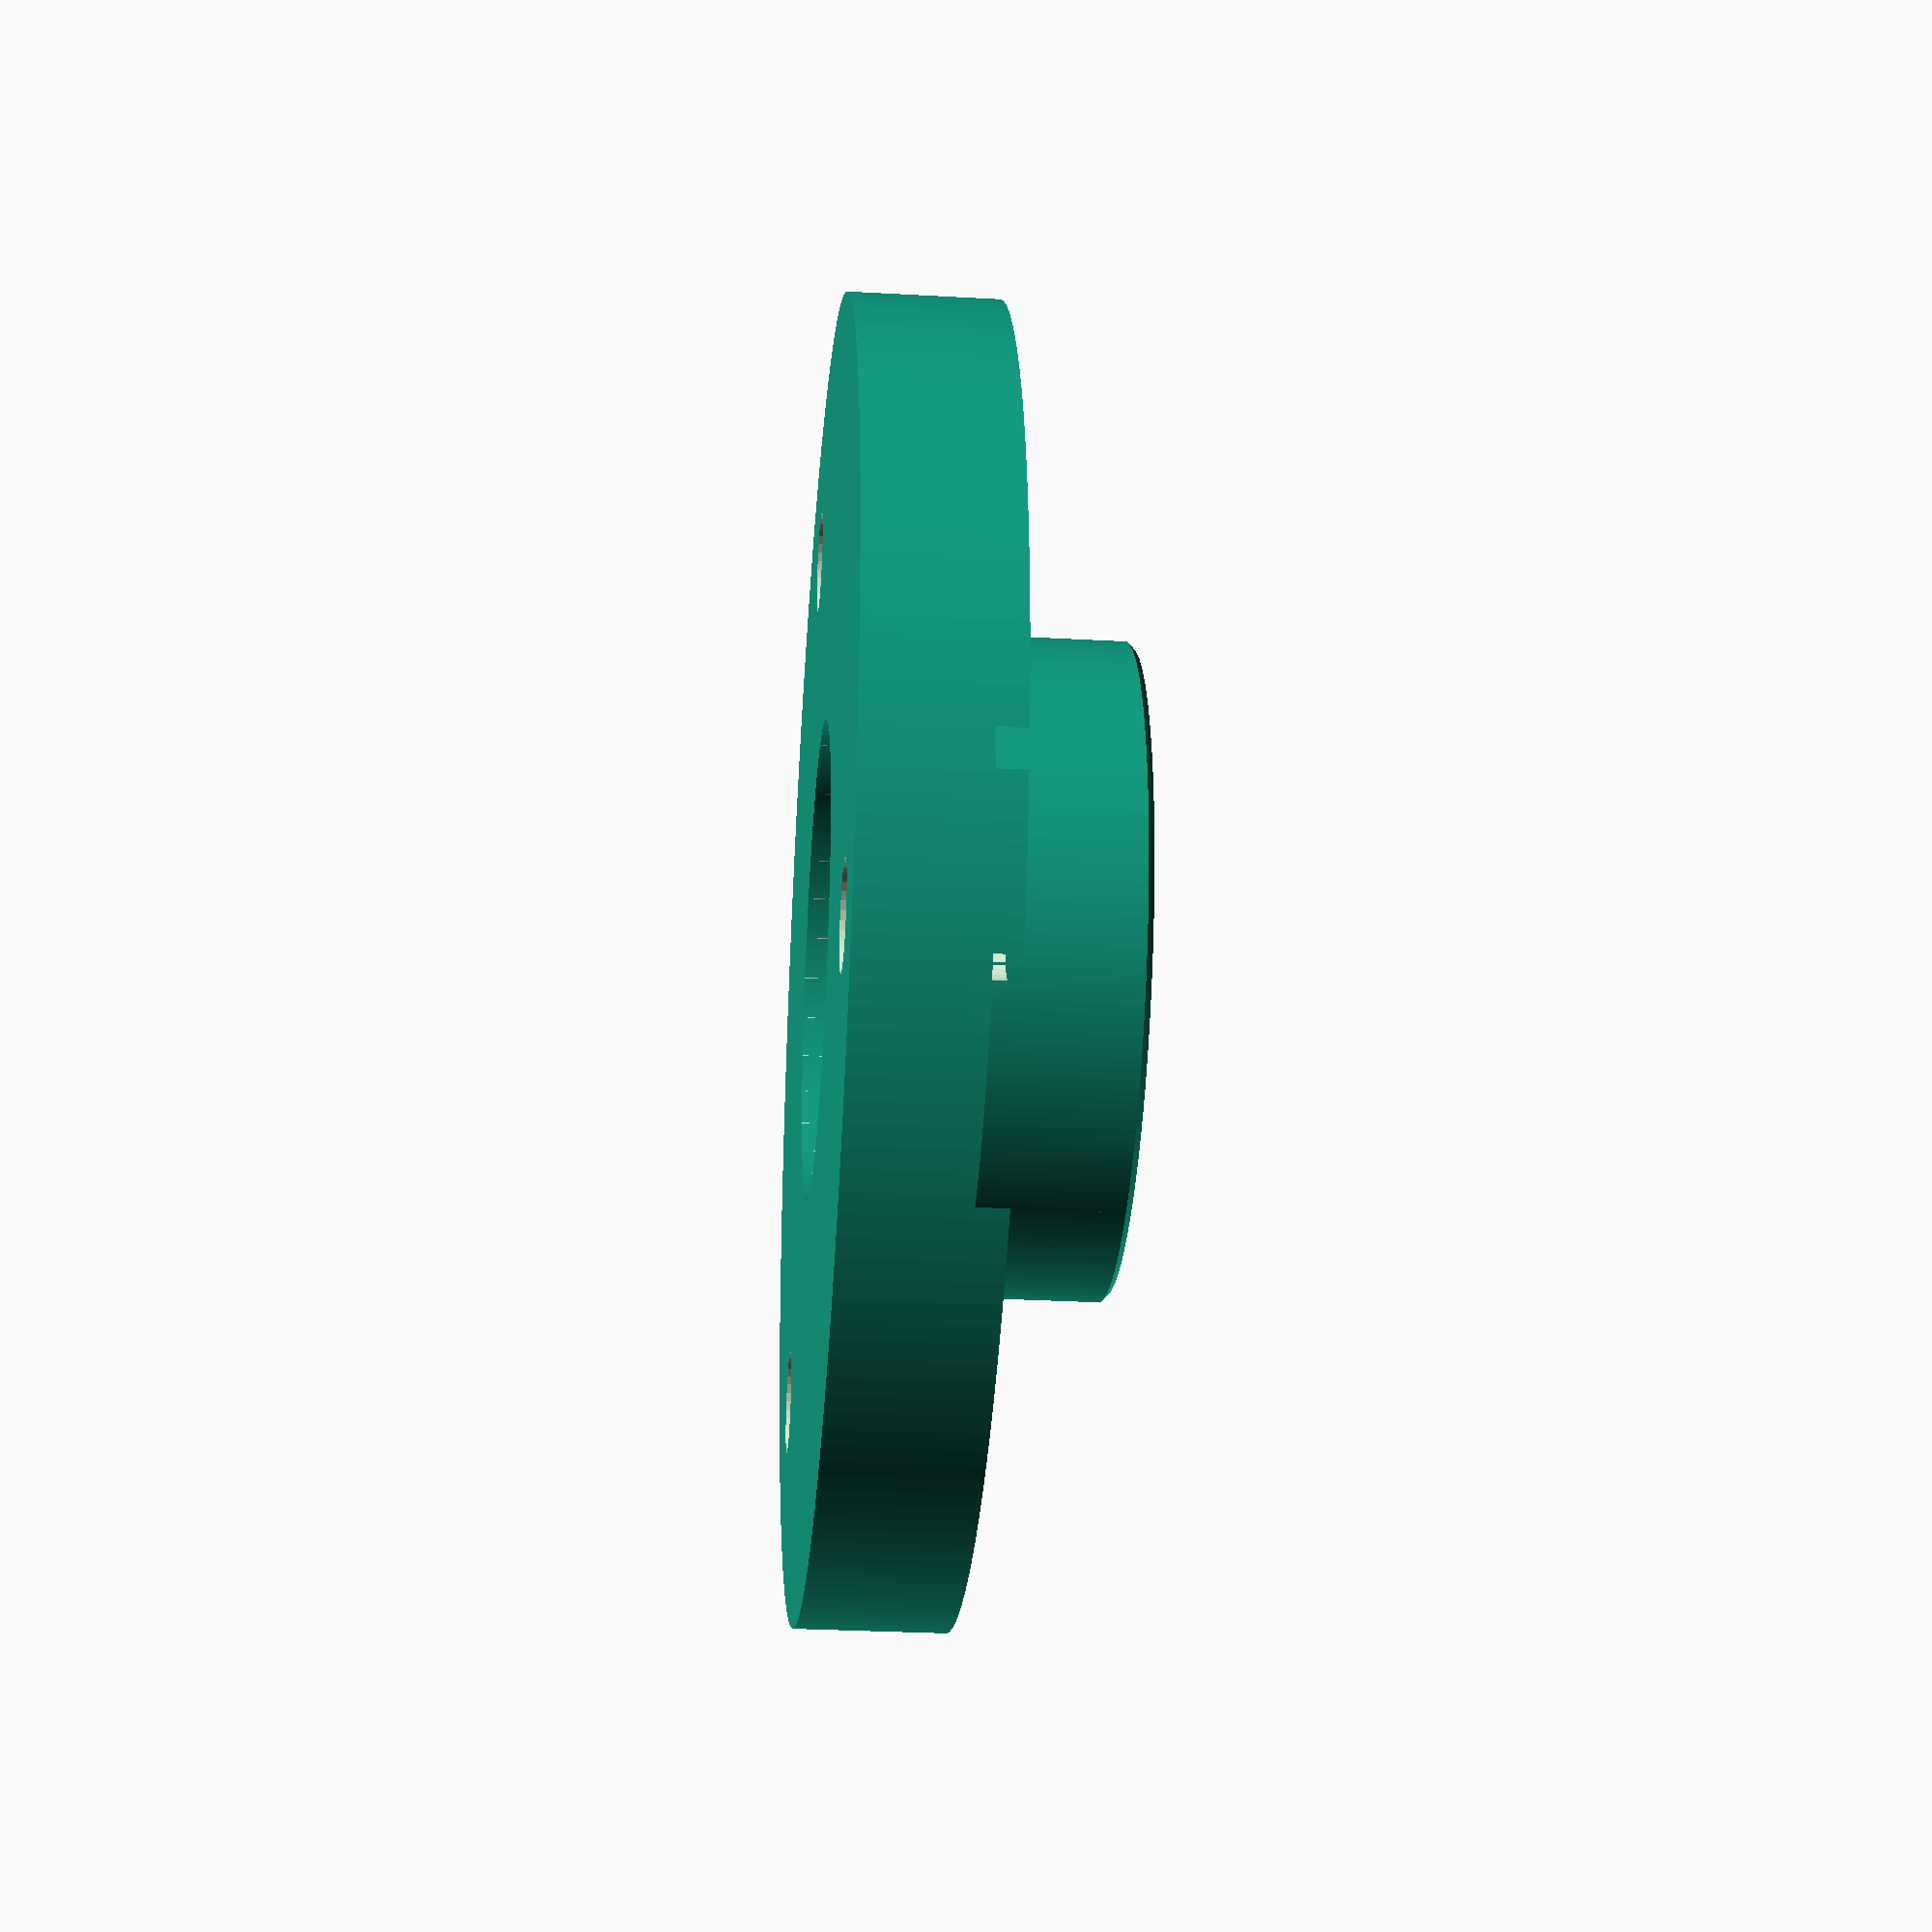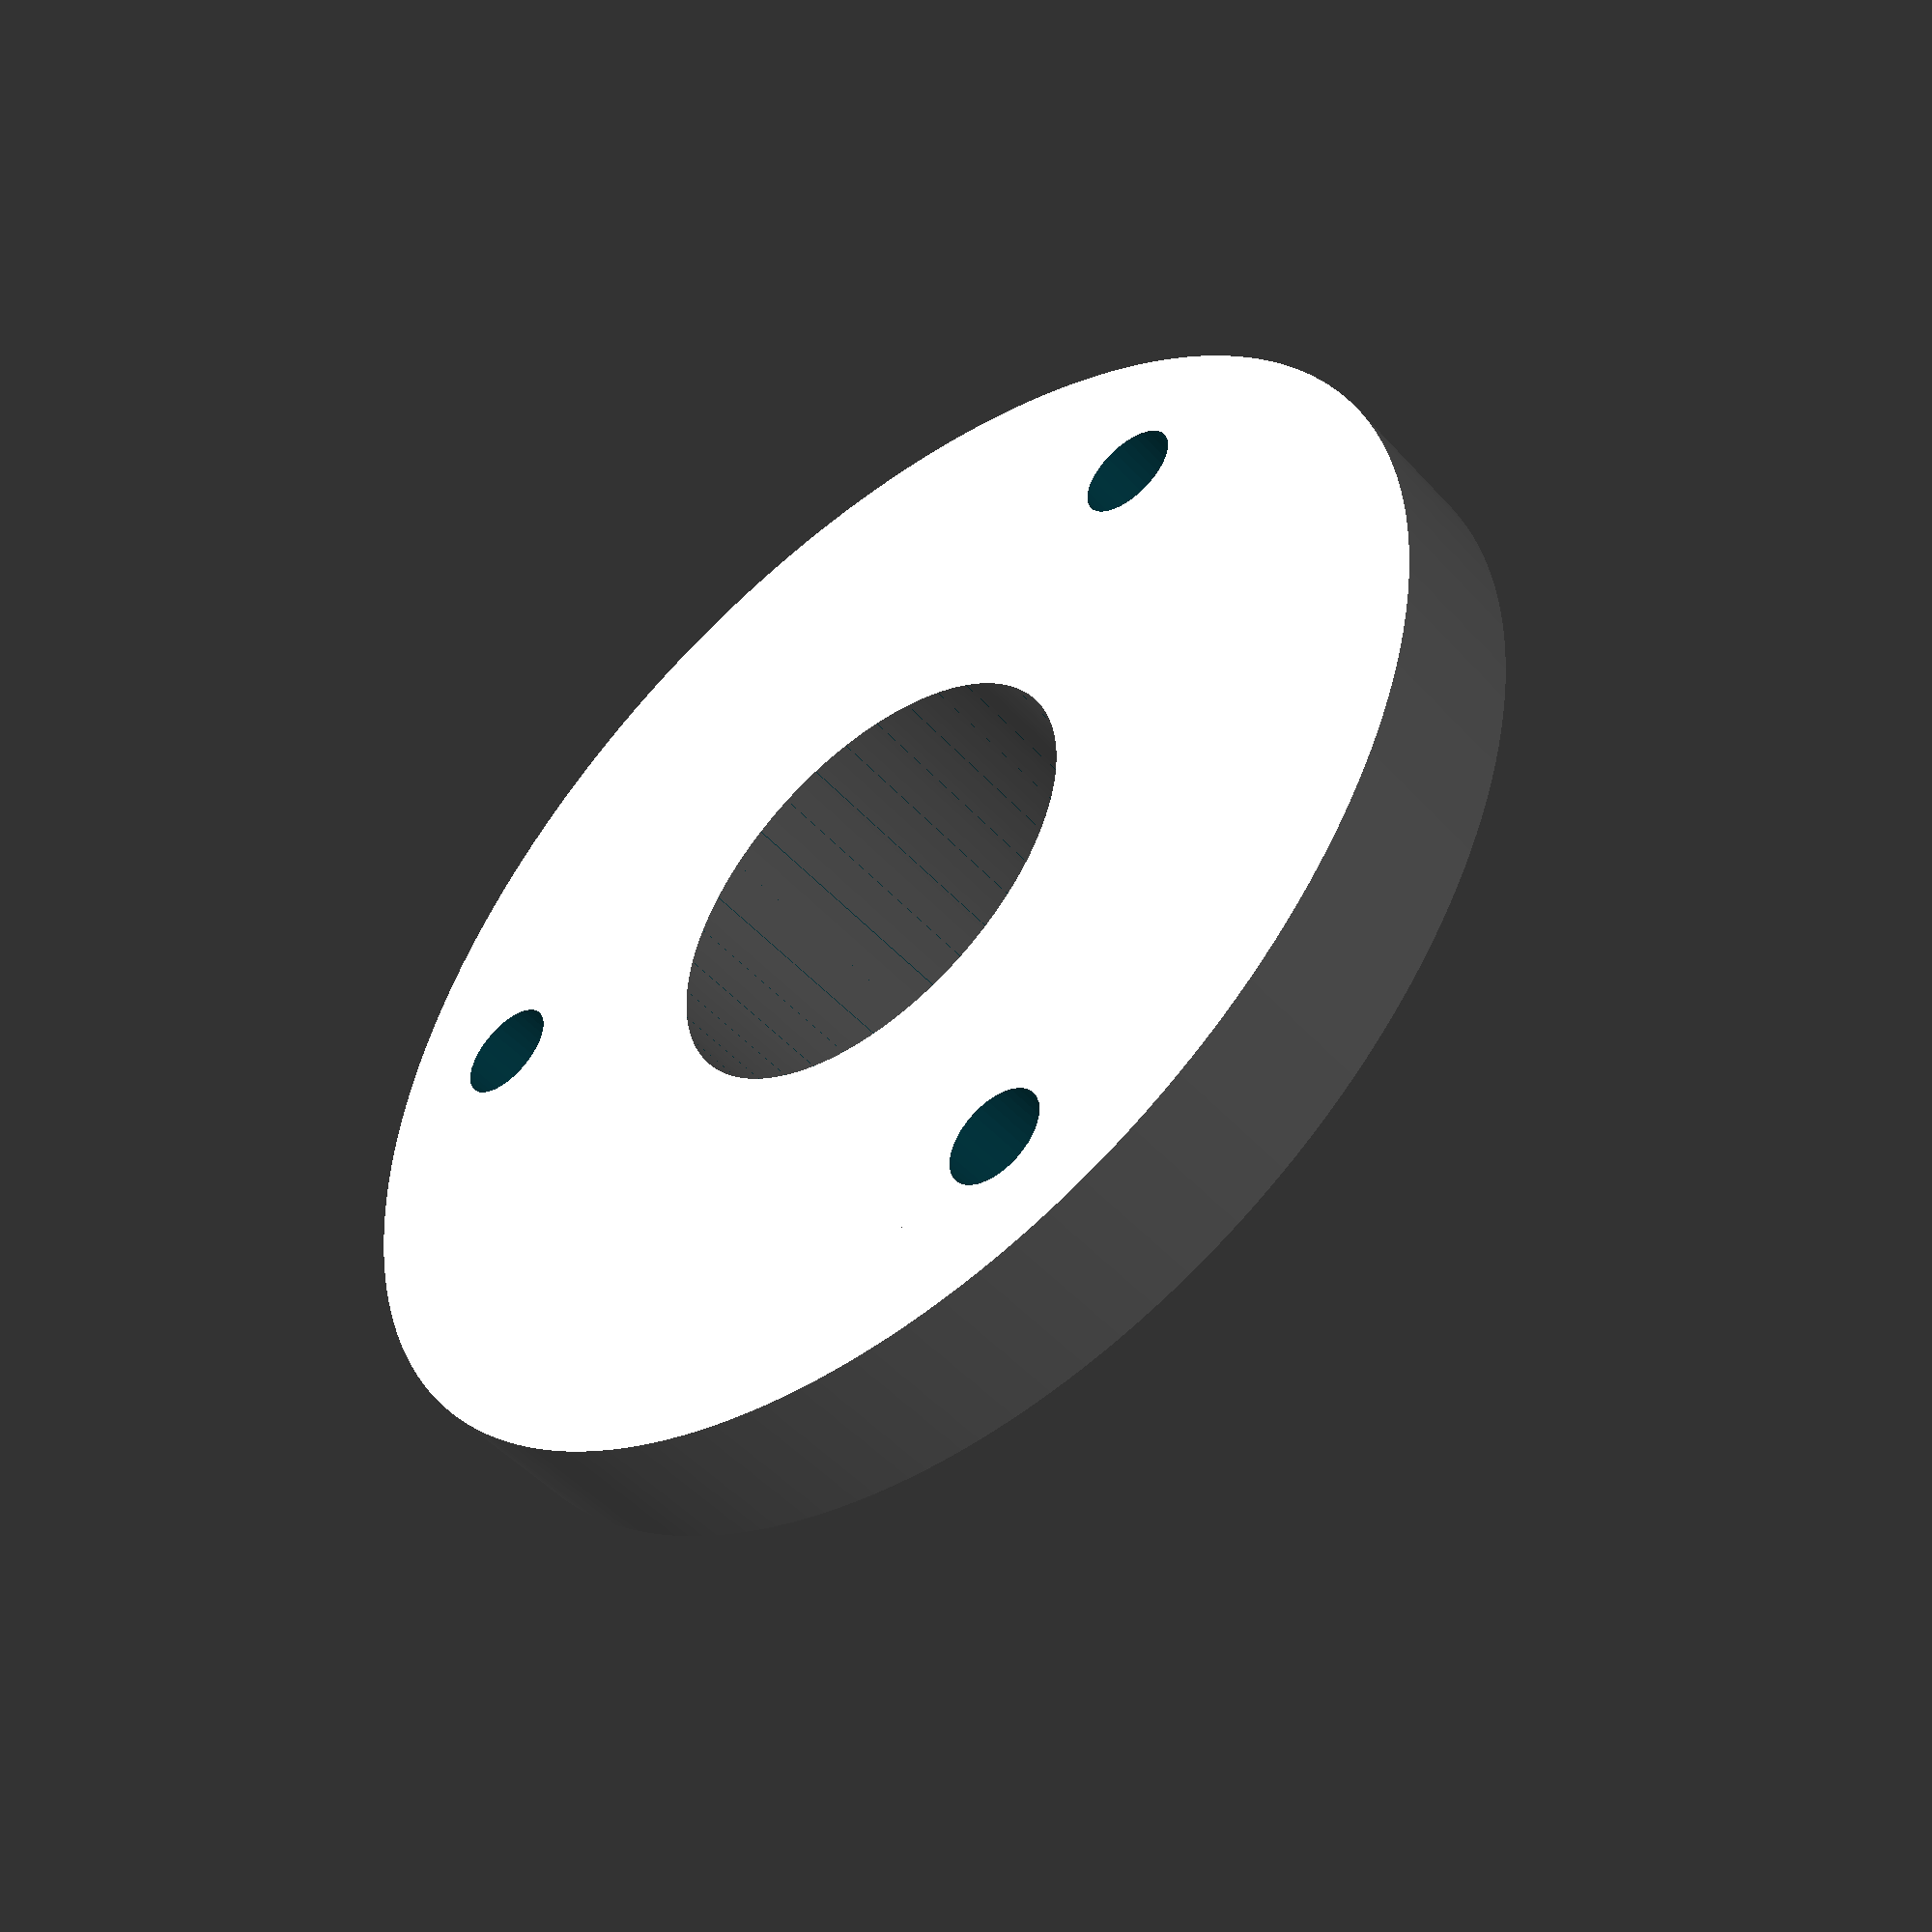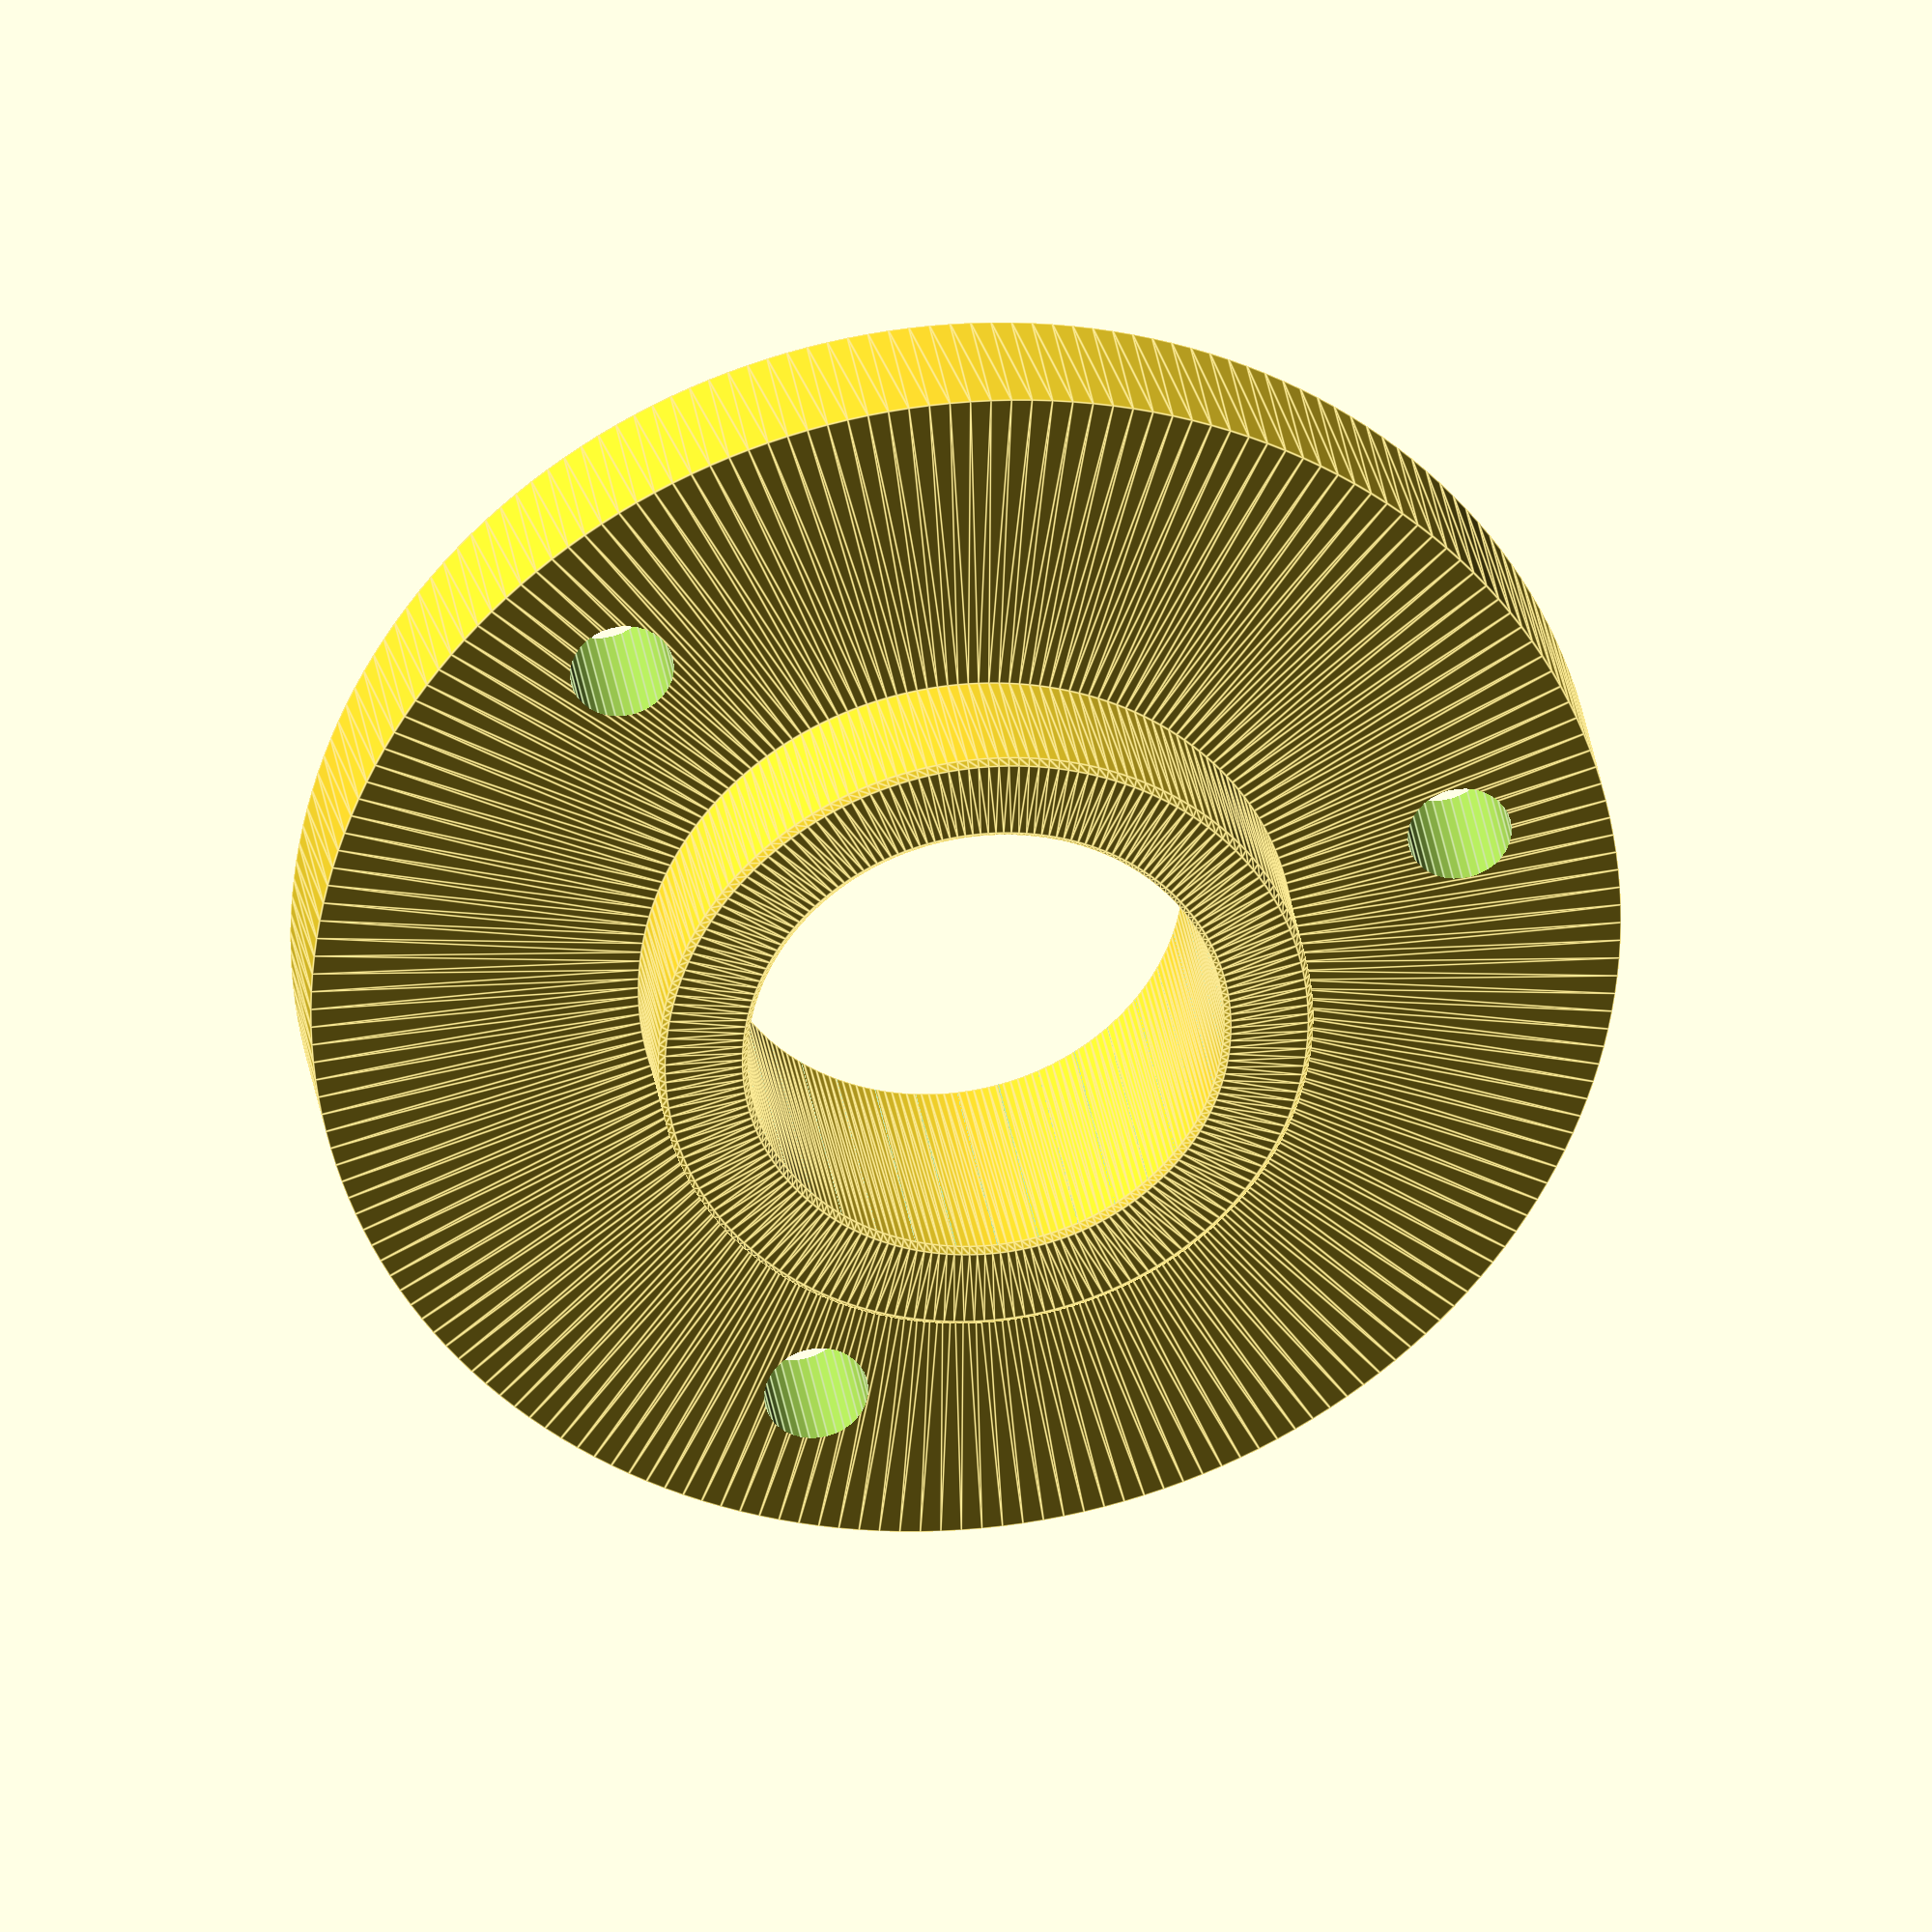
<openscad>
/* [Global] */

d1 = 16;
d2 = 16;
d3 = 22;
d4 = 44;
h1 = 5;
h2 = 0;
h3 = 10;
chamfer = 0.2;
boltHoles = 3;
boltDia = 34;
boltHoleDia = 3.5;


difference(){
	rotate_extrude($fn=200)
		polygon(points=[[0,0],[d4/2,0],[d4/2,h1],[d3/2,h1],[d3/2,h3-chamfer],[d3/2-chamfer,h3],[d2/2+chamfer,h3],[d2/2,h3-chamfer], [d2/2,h2],[0,h2]], paths=[[0,1,2,3,4,5,6,7,8,9]]);
	union(){
		translate([0,0,-h3/2])
			cylinder(r=d1/2, h=h3*2,$fn=36);
		boltHoles();
	}
}

module boltHoles(){
	for (i=[0:boltHoles-1])
		rotate([0,0,i*360/boltHoles])
			translate([0,boltDia/2,-h3/2])
				cylinder(r=boltHoleDia/2,h=h3*2,$fn=36);
}
</openscad>
<views>
elev=28.3 azim=6.2 roll=265.1 proj=p view=solid
elev=229.2 azim=138.2 roll=319.9 proj=p view=solid
elev=328.5 azim=317.2 roll=352.1 proj=o view=edges
</views>
